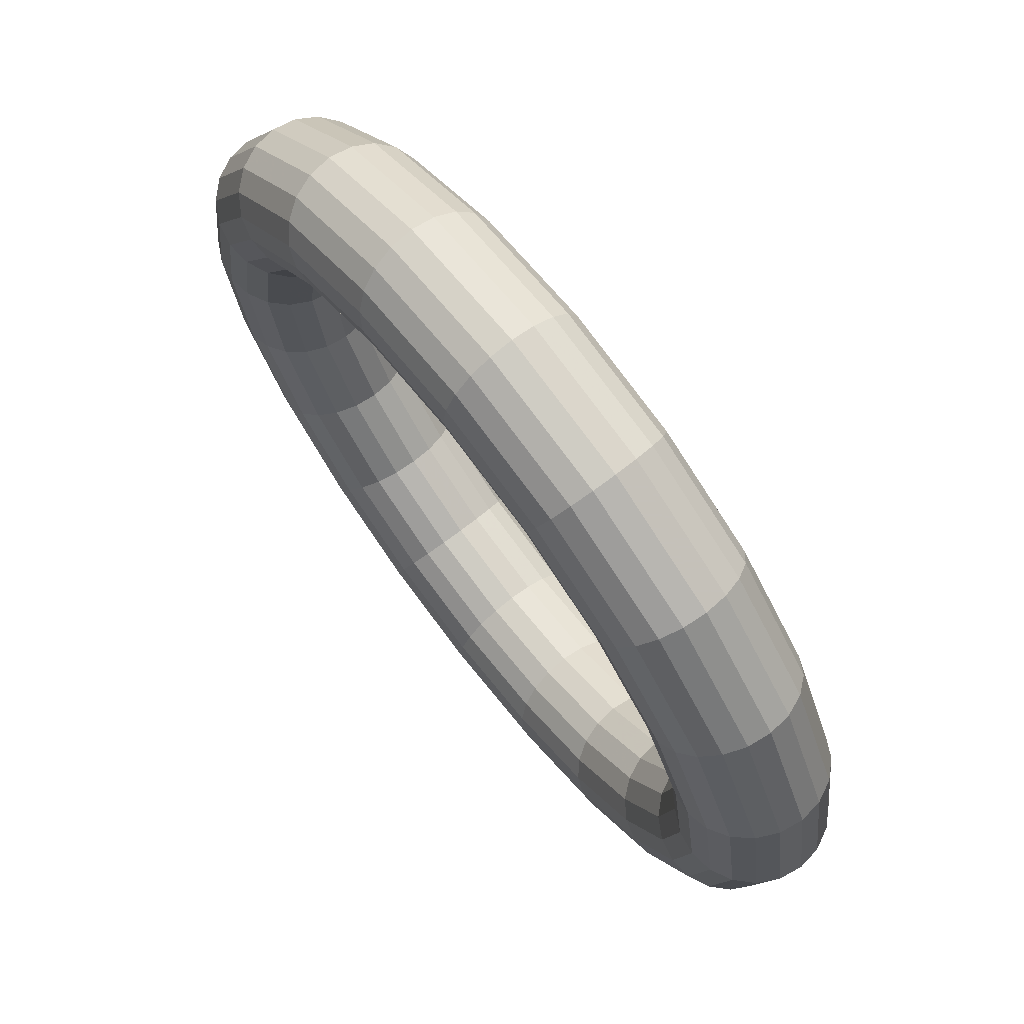
<metadata>
{"format":"obj","ext":"obj","renderer":"f3d","projection":"perspective","resolution":1024,"background":"white","views":[{"elev":71.6,"azim":52.3,"up":"+Z"}]}
</metadata>
<code>
v 1.99 0 -0.7906
v 1.699 0 -1.362
v 1.245 0 -1.815
v 0.6741 0 -2.106
v 0.04086 0 -2.207
v -0.5924 0 -2.106
v -1.164 0 -1.815
v -1.617 0 -1.362
v -1.908 0 -0.7906
v -2.009 0 -0.1573
v -1.908 0 0.476
v -1.617 0 1.047
v -1.164 0 1.501
v -0.5924 0 1.792
v 0.04086 0 1.892
v 0.6741 0 1.792
v 1.245 0 1.501
v 1.699 0 1.047
v 1.99 0 0.476
v 2.09 0 -0.1573
v 2.013 0.1545 -0.7982
v 1.719 0.1545 -1.376
v 1.26 0.1545 -1.835
v 0.6817 0.1545 -2.13
v 0.04086 0.1545 -2.231
v -0.6 0.1545 -2.13
v -1.178 0.1545 -1.835
v -1.637 0.1545 -1.376
v -1.931 0.1545 -0.7982
v -2.033 0.1545 -0.1573
v -1.931 0.1545 0.4835
v -1.637 0.1545 1.062
v -1.178 0.1545 1.52
v -0.6 0.1545 1.815
v 0.04086 0.1545 1.917
v 0.6817 0.1545 1.815
v 1.26 0.1545 1.52
v 1.719 0.1545 1.062
v 2.013 0.1545 0.4835
v 2.115 0.1545 -0.1573
v 2.081 0.2939 -0.8201
v 1.776 0.2939 -1.418
v 1.302 0.2939 -1.893
v 0.7037 0.2939 -2.197
v 0.04086 0.2939 -2.302
v -0.6219 0.2939 -2.197
v -1.22 0.2939 -1.893
v -1.694 0.2939 -1.418
v -1.999 0.2939 -0.8201
v -2.104 0.2939 -0.1573
v -1.999 0.2939 0.5055
v -1.694 0.2939 1.103
v -1.22 0.2939 1.578
v -0.6219 0.2939 1.883
v 0.04086 0.2939 1.988
v 0.7037 0.2939 1.883
v 1.302 0.2939 1.578
v 1.776 0.2939 1.103
v 2.081 0.2939 0.5055
v 2.186 0.2939 -0.1573
v 2.186 0.4045 -0.8543
v 1.866 0.4045 -1.483
v 1.367 0.4045 -1.982
v 0.7378 0.4045 -2.302
v 0.04086 0.4045 -2.413
v -0.6561 0.4045 -2.302
v -1.285 0.4045 -1.982
v -1.784 0.4045 -1.483
v -2.104 0.4045 -0.8543
v -2.215 0.4045 -0.1573
v -2.104 0.4045 0.5397
v -1.784 0.4045 1.168
v -1.285 0.4045 1.667
v -0.6561 0.4045 1.988
v 0.04086 0.4045 2.098
v 0.7378 0.4045 1.988
v 1.367 0.4045 1.667
v 1.866 0.4045 1.168
v 2.186 0.4045 0.5397
v 2.296 0.4045 -0.1573
v 2.319 0.4755 -0.8974
v 1.978 0.4755 -1.565
v 1.449 0.4755 -2.095
v 0.7809 0.4755 -2.435
v 0.04086 0.4755 -2.552
v -0.6992 0.4755 -2.435
v -1.367 0.4755 -2.095
v -1.897 0.4755 -1.565
v -2.237 0.4755 -0.8974
v -2.354 0.4755 -0.1573
v -2.237 0.4755 0.5827
v -1.897 0.4755 1.25
v -1.367 0.4755 1.78
v -0.6992 0.4755 2.12
v 0.04086 0.4755 2.238
v 0.7809 0.4755 2.12
v 1.449 0.4755 1.78
v 1.978 0.4755 1.25
v 2.319 0.4755 0.5827
v 2.436 0.4755 -0.1573
v 2.465 0.5 -0.9451
v 2.103 0.5 -1.656
v 1.539 0.5 -2.22
v 0.8287 0.5 -2.582
v 0.04086 0.5 -2.707
v -0.7469 0.5 -2.582
v -1.458 0.5 -2.22
v -2.022 0.5 -1.656
v -2.384 0.5 -0.9451
v -2.509 0.5 -0.1573
v -2.384 0.5 0.6305
v -2.022 0.5 1.341
v -1.458 0.5 1.905
v -0.7469 0.5 2.267
v 0.04086 0.5 2.392
v 0.8287 0.5 2.267
v 1.539 0.5 1.905
v 2.103 0.5 1.341
v 2.465 0.5 0.6305
v 2.59 0.5 -0.1573
v 2.612 0.4755 -0.9929
v 2.228 0.4755 -1.747
v 1.63 0.4755 -2.345
v 0.8764 0.4755 -2.729
v 0.04086 0.4755 -2.861
v -0.7947 0.4755 -2.729
v -1.548 0.4755 -2.345
v -2.147 0.4755 -1.747
v -2.531 0.4755 -0.9929
v -2.663 0.4755 -0.1573
v -2.531 0.4755 0.6782
v -2.147 0.4755 1.432
v -1.548 0.4755 2.03
v -0.7947 0.4755 2.414
v 0.04086 0.4755 2.547
v 0.8764 0.4755 2.414
v 1.63 0.4755 2.03
v 2.228 0.4755 1.432
v 2.612 0.4755 0.6782
v 2.745 0.4755 -0.1573
v 2.745 0.4045 -1.036
v 2.341 0.4045 -1.829
v 1.712 0.4045 -2.458
v 0.9195 0.4045 -2.861
v 0.04086 0.4045 -3.001
v -0.8378 0.4045 -2.861
v -1.63 0.4045 -2.458
v -2.259 0.4045 -1.829
v -2.663 0.4045 -1.036
v -2.802 0.4045 -0.1573
v -2.663 0.4045 0.7213
v -2.259 0.4045 1.514
v -1.63 0.4045 2.143
v -0.8378 0.4045 2.547
v 0.04086 0.4045 2.686
v 0.9195 0.4045 2.547
v 1.712 0.4045 2.143
v 2.341 0.4045 1.514
v 2.745 0.4045 0.7213
v 2.884 0.4045 -0.1573
v 2.85 0.2939 -1.07
v 2.431 0.2939 -1.894
v 1.777 0.2939 -2.547
v 0.9537 0.2939 -2.967
v 0.04086 0.2939 -3.111
v -0.8719 0.2939 -2.967
v -1.695 0.2939 -2.547
v -2.349 0.2939 -1.894
v -2.768 0.2939 -1.07
v -2.913 0.2939 -0.1573
v -2.768 0.2939 0.7555
v -2.349 0.2939 1.579
v -1.695 0.2939 2.232
v -0.8719 0.2939 2.652
v 0.04086 0.2939 2.797
v 0.9537 0.2939 2.652
v 1.777 0.2939 2.232
v 2.431 0.2939 1.579
v 2.85 0.2939 0.7555
v 2.995 0.2939 -0.1573
v 2.918 0.1545 -1.092
v 2.488 0.1545 -1.935
v 1.819 0.1545 -2.605
v 0.9756 0.1545 -3.034
v 0.04086 0.1545 -3.182
v -0.8939 0.1545 -3.034
v -1.737 0.1545 -2.605
v -2.406 0.1545 -1.935
v -2.836 0.1545 -1.092
v -2.984 0.1545 -0.1573
v -2.836 0.1545 0.7774
v -2.406 0.1545 1.621
v -1.737 0.1545 2.29
v -0.8939 0.1545 2.72
v 0.04086 0.1545 2.868
v 0.9756 0.1545 2.72
v 1.819 0.1545 2.29
v 2.488 0.1545 1.621
v 2.918 0.1545 0.7774
v 3.066 0.1545 -0.1573
v 2.941 0 -1.1
v 2.508 0 -1.95
v 1.833 0 -2.624
v 0.9832 0 -3.057
v 0.04086 0 -3.207
v -0.9015 0 -3.057
v -1.752 0 -2.624
v -2.426 0 -1.95
v -2.859 0 -1.1
v -3.009 0 -0.1573
v -2.859 0 0.785
v -2.426 0 1.635
v -1.752 0 2.31
v -0.9015 0 2.743
v 0.04086 0 2.892
v 0.9832 0 2.743
v 1.833 0 2.31
v 2.508 0 1.635
v 2.941 0 0.785
v 3.09 0 -0.1573
v 2.918 -0.1545 -1.092
v 2.488 -0.1545 -1.935
v 1.819 -0.1545 -2.605
v 0.9756 -0.1545 -3.034
v 0.04086 -0.1545 -3.182
v -0.8939 -0.1545 -3.034
v -1.737 -0.1545 -2.605
v -2.406 -0.1545 -1.935
v -2.836 -0.1545 -1.092
v -2.984 -0.1545 -0.1573
v -2.836 -0.1545 0.7774
v -2.406 -0.1545 1.621
v -1.737 -0.1545 2.29
v -0.8939 -0.1545 2.72
v 0.04086 -0.1545 2.868
v 0.9756 -0.1545 2.72
v 1.819 -0.1545 2.29
v 2.488 -0.1545 1.621
v 2.918 -0.1545 0.7774
v 3.066 -0.1545 -0.1573
v 2.85 -0.2939 -1.07
v 2.431 -0.2939 -1.894
v 1.777 -0.2939 -2.547
v 0.9537 -0.2939 -2.967
v 0.04086 -0.2939 -3.111
v -0.8719 -0.2939 -2.967
v -1.695 -0.2939 -2.547
v -2.349 -0.2939 -1.894
v -2.768 -0.2939 -1.07
v -2.913 -0.2939 -0.1573
v -2.768 -0.2939 0.7555
v -2.349 -0.2939 1.579
v -1.695 -0.2939 2.232
v -0.8719 -0.2939 2.652
v 0.04086 -0.2939 2.797
v 0.9537 -0.2939 2.652
v 1.777 -0.2939 2.232
v 2.431 -0.2939 1.579
v 2.85 -0.2939 0.7555
v 2.995 -0.2939 -0.1573
v 2.745 -0.4045 -1.036
v 2.341 -0.4045 -1.829
v 1.712 -0.4045 -2.458
v 0.9195 -0.4045 -2.861
v 0.04086 -0.4045 -3.001
v -0.8378 -0.4045 -2.861
v -1.63 -0.4045 -2.458
v -2.259 -0.4045 -1.829
v -2.663 -0.4045 -1.036
v -2.802 -0.4045 -0.1573
v -2.663 -0.4045 0.7213
v -2.259 -0.4045 1.514
v -1.63 -0.4045 2.143
v -0.8378 -0.4045 2.547
v 0.04086 -0.4045 2.686
v 0.9195 -0.4045 2.547
v 1.712 -0.4045 2.143
v 2.341 -0.4045 1.514
v 2.745 -0.4045 0.7213
v 2.884 -0.4045 -0.1573
v 2.612 -0.4755 -0.9929
v 2.228 -0.4755 -1.747
v 1.63 -0.4755 -2.345
v 0.8764 -0.4755 -2.729
v 0.04086 -0.4755 -2.861
v -0.7947 -0.4755 -2.729
v -1.548 -0.4755 -2.345
v -2.147 -0.4755 -1.747
v -2.531 -0.4755 -0.9929
v -2.663 -0.4755 -0.1573
v -2.531 -0.4755 0.6782
v -2.147 -0.4755 1.432
v -1.548 -0.4755 2.03
v -0.7947 -0.4755 2.414
v 0.04086 -0.4755 2.547
v 0.8764 -0.4755 2.414
v 1.63 -0.4755 2.03
v 2.228 -0.4755 1.432
v 2.612 -0.4755 0.6782
v 2.745 -0.4755 -0.1573
v 2.465 -0.5 -0.9451
v 2.103 -0.5 -1.656
v 1.539 -0.5 -2.22
v 0.8287 -0.5 -2.582
v 0.04086 -0.5 -2.707
v -0.7469 -0.5 -2.582
v -1.458 -0.5 -2.22
v -2.022 -0.5 -1.656
v -2.384 -0.5 -0.9451
v -2.509 -0.5 -0.1573
v -2.384 -0.5 0.6305
v -2.022 -0.5 1.341
v -1.458 -0.5 1.905
v -0.7469 -0.5 2.267
v 0.04086 -0.5 2.392
v 0.8287 -0.5 2.267
v 1.539 -0.5 1.905
v 2.103 -0.5 1.341
v 2.465 -0.5 0.6305
v 2.59 -0.5 -0.1573
v 2.319 -0.4755 -0.8974
v 1.978 -0.4755 -1.565
v 1.449 -0.4755 -2.095
v 0.7809 -0.4755 -2.435
v 0.04086 -0.4755 -2.552
v -0.6992 -0.4755 -2.435
v -1.367 -0.4755 -2.095
v -1.897 -0.4755 -1.565
v -2.237 -0.4755 -0.8974
v -2.354 -0.4755 -0.1573
v -2.237 -0.4755 0.5827
v -1.897 -0.4755 1.25
v -1.367 -0.4755 1.78
v -0.6992 -0.4755 2.12
v 0.04086 -0.4755 2.238
v 0.7809 -0.4755 2.12
v 1.449 -0.4755 1.78
v 1.978 -0.4755 1.25
v 2.319 -0.4755 0.5827
v 2.436 -0.4755 -0.1573
v 2.186 -0.4045 -0.8543
v 1.866 -0.4045 -1.483
v 1.367 -0.4045 -1.982
v 0.7378 -0.4045 -2.302
v 0.04086 -0.4045 -2.413
v -0.6561 -0.4045 -2.302
v -1.285 -0.4045 -1.982
v -1.784 -0.4045 -1.483
v -2.104 -0.4045 -0.8543
v -2.215 -0.4045 -0.1573
v -2.104 -0.4045 0.5397
v -1.784 -0.4045 1.168
v -1.285 -0.4045 1.667
v -0.6561 -0.4045 1.988
v 0.04086 -0.4045 2.098
v 0.7378 -0.4045 1.988
v 1.367 -0.4045 1.667
v 1.866 -0.4045 1.168
v 2.186 -0.4045 0.5397
v 2.296 -0.4045 -0.1573
v 2.081 -0.2939 -0.8201
v 1.776 -0.2939 -1.418
v 1.302 -0.2939 -1.893
v 0.7037 -0.2939 -2.197
v 0.04086 -0.2939 -2.302
v -0.6219 -0.2939 -2.197
v -1.22 -0.2939 -1.893
v -1.694 -0.2939 -1.418
v -1.999 -0.2939 -0.8201
v -2.104 -0.2939 -0.1573
v -1.999 -0.2939 0.5055
v -1.694 -0.2939 1.103
v -1.22 -0.2939 1.578
v -0.6219 -0.2939 1.883
v 0.04086 -0.2939 1.988
v 0.7037 -0.2939 1.883
v 1.302 -0.2939 1.578
v 1.776 -0.2939 1.103
v 2.081 -0.2939 0.5055
v 2.186 -0.2939 -0.1573
v 2.013 -0.1545 -0.7982
v 1.719 -0.1545 -1.376
v 1.26 -0.1545 -1.835
v 0.6817 -0.1545 -2.13
v 0.04086 -0.1545 -2.231
v -0.6 -0.1545 -2.13
v -1.178 -0.1545 -1.835
v -1.637 -0.1545 -1.376
v -1.931 -0.1545 -0.7982
v -2.033 -0.1545 -0.1573
v -1.931 -0.1545 0.4835
v -1.637 -0.1545 1.062
v -1.178 -0.1545 1.52
v -0.6 -0.1545 1.815
v 0.04086 -0.1545 1.917
v 0.6817 -0.1545 1.815
v 1.26 -0.1545 1.52
v 1.719 -0.1545 1.062
v 2.013 -0.1545 0.4835
v 2.115 -0.1545 -0.1573
f 2 1 22
f 22 1 21
f 3 2 23
f 23 2 22
f 4 3 24
f 24 3 23
f 5 4 25
f 25 4 24
f 6 5 26
f 26 5 25
f 7 6 27
f 27 6 26
f 8 7 28
f 28 7 27
f 9 8 29
f 29 8 28
f 10 9 30
f 30 9 29
f 11 10 31
f 31 10 30
f 12 11 32
f 32 11 31
f 13 12 33
f 33 12 32
f 14 13 34
f 34 13 33
f 15 14 35
f 35 14 34
f 16 15 36
f 36 15 35
f 17 16 37
f 37 16 36
f 18 17 38
f 38 17 37
f 19 18 39
f 39 18 38
f 20 19 40
f 40 19 39
f 1 20 21
f 21 20 40
f 22 21 42
f 42 21 41
f 23 22 43
f 43 22 42
f 24 23 44
f 44 23 43
f 25 24 45
f 45 24 44
f 26 25 46
f 46 25 45
f 27 26 47
f 47 26 46
f 28 27 48
f 48 27 47
f 29 28 49
f 49 28 48
f 30 29 50
f 50 29 49
f 31 30 51
f 51 30 50
f 32 31 52
f 52 31 51
f 33 32 53
f 53 32 52
f 34 33 54
f 54 33 53
f 35 34 55
f 55 34 54
f 36 35 56
f 56 35 55
f 37 36 57
f 57 36 56
f 38 37 58
f 58 37 57
f 39 38 59
f 59 38 58
f 40 39 60
f 60 39 59
f 21 40 41
f 41 40 60
f 42 41 62
f 62 41 61
f 43 42 63
f 63 42 62
f 44 43 64
f 64 43 63
f 45 44 65
f 65 44 64
f 46 45 66
f 66 45 65
f 47 46 67
f 67 46 66
f 48 47 68
f 68 47 67
f 49 48 69
f 69 48 68
f 50 49 70
f 70 49 69
f 51 50 71
f 71 50 70
f 52 51 72
f 72 51 71
f 53 52 73
f 73 52 72
f 54 53 74
f 74 53 73
f 55 54 75
f 75 54 74
f 56 55 76
f 76 55 75
f 57 56 77
f 77 56 76
f 58 57 78
f 78 57 77
f 59 58 79
f 79 58 78
f 60 59 80
f 80 59 79
f 41 60 61
f 61 60 80
f 62 61 82
f 82 61 81
f 63 62 83
f 83 62 82
f 64 63 84
f 84 63 83
f 65 64 85
f 85 64 84
f 66 65 86
f 86 65 85
f 67 66 87
f 87 66 86
f 68 67 88
f 88 67 87
f 69 68 89
f 89 68 88
f 70 69 90
f 90 69 89
f 71 70 91
f 91 70 90
f 72 71 92
f 92 71 91
f 73 72 93
f 93 72 92
f 74 73 94
f 94 73 93
f 75 74 95
f 95 74 94
f 76 75 96
f 96 75 95
f 77 76 97
f 97 76 96
f 78 77 98
f 98 77 97
f 79 78 99
f 99 78 98
f 80 79 100
f 100 79 99
f 61 80 81
f 81 80 100
f 82 81 102
f 102 81 101
f 83 82 103
f 103 82 102
f 84 83 104
f 104 83 103
f 85 84 105
f 105 84 104
f 86 85 106
f 106 85 105
f 87 86 107
f 107 86 106
f 88 87 108
f 108 87 107
f 89 88 109
f 109 88 108
f 90 89 110
f 110 89 109
f 91 90 111
f 111 90 110
f 92 91 112
f 112 91 111
f 93 92 113
f 113 92 112
f 94 93 114
f 114 93 113
f 95 94 115
f 115 94 114
f 96 95 116
f 116 95 115
f 97 96 117
f 117 96 116
f 98 97 118
f 118 97 117
f 99 98 119
f 119 98 118
f 100 99 120
f 120 99 119
f 81 100 101
f 101 100 120
f 102 101 122
f 122 101 121
f 103 102 123
f 123 102 122
f 104 103 124
f 124 103 123
f 105 104 125
f 125 104 124
f 106 105 126
f 126 105 125
f 107 106 127
f 127 106 126
f 108 107 128
f 128 107 127
f 109 108 129
f 129 108 128
f 110 109 130
f 130 109 129
f 111 110 131
f 131 110 130
f 112 111 132
f 132 111 131
f 113 112 133
f 133 112 132
f 114 113 134
f 134 113 133
f 115 114 135
f 135 114 134
f 116 115 136
f 136 115 135
f 117 116 137
f 137 116 136
f 118 117 138
f 138 117 137
f 119 118 139
f 139 118 138
f 120 119 140
f 140 119 139
f 101 120 121
f 121 120 140
f 122 121 142
f 142 121 141
f 123 122 143
f 143 122 142
f 124 123 144
f 144 123 143
f 125 124 145
f 145 124 144
f 126 125 146
f 146 125 145
f 127 126 147
f 147 126 146
f 128 127 148
f 148 127 147
f 129 128 149
f 149 128 148
f 130 129 150
f 150 129 149
f 131 130 151
f 151 130 150
f 132 131 152
f 152 131 151
f 133 132 153
f 153 132 152
f 134 133 154
f 154 133 153
f 135 134 155
f 155 134 154
f 136 135 156
f 156 135 155
f 137 136 157
f 157 136 156
f 138 137 158
f 158 137 157
f 139 138 159
f 159 138 158
f 140 139 160
f 160 139 159
f 121 140 141
f 141 140 160
f 142 141 162
f 162 141 161
f 143 142 163
f 163 142 162
f 144 143 164
f 164 143 163
f 145 144 165
f 165 144 164
f 146 145 166
f 166 145 165
f 147 146 167
f 167 146 166
f 148 147 168
f 168 147 167
f 149 148 169
f 169 148 168
f 150 149 170
f 170 149 169
f 151 150 171
f 171 150 170
f 152 151 172
f 172 151 171
f 153 152 173
f 173 152 172
f 154 153 174
f 174 153 173
f 155 154 175
f 175 154 174
f 156 155 176
f 176 155 175
f 157 156 177
f 177 156 176
f 158 157 178
f 178 157 177
f 159 158 179
f 179 158 178
f 160 159 180
f 180 159 179
f 141 160 161
f 161 160 180
f 162 161 182
f 182 161 181
f 163 162 183
f 183 162 182
f 164 163 184
f 184 163 183
f 165 164 185
f 185 164 184
f 166 165 186
f 186 165 185
f 167 166 187
f 187 166 186
f 168 167 188
f 188 167 187
f 169 168 189
f 189 168 188
f 170 169 190
f 190 169 189
f 171 170 191
f 191 170 190
f 172 171 192
f 192 171 191
f 173 172 193
f 193 172 192
f 174 173 194
f 194 173 193
f 175 174 195
f 195 174 194
f 176 175 196
f 196 175 195
f 177 176 197
f 197 176 196
f 178 177 198
f 198 177 197
f 179 178 199
f 199 178 198
f 180 179 200
f 200 179 199
f 161 180 181
f 181 180 200
f 182 181 202
f 202 181 201
f 183 182 203
f 203 182 202
f 184 183 204
f 204 183 203
f 185 184 205
f 205 184 204
f 186 185 206
f 206 185 205
f 187 186 207
f 207 186 206
f 188 187 208
f 208 187 207
f 189 188 209
f 209 188 208
f 190 189 210
f 210 189 209
f 191 190 211
f 211 190 210
f 192 191 212
f 212 191 211
f 193 192 213
f 213 192 212
f 194 193 214
f 214 193 213
f 195 194 215
f 215 194 214
f 196 195 216
f 216 195 215
f 197 196 217
f 217 196 216
f 198 197 218
f 218 197 217
f 199 198 219
f 219 198 218
f 200 199 220
f 220 199 219
f 181 200 201
f 201 200 220
f 202 201 222
f 222 201 221
f 203 202 223
f 223 202 222
f 204 203 224
f 224 203 223
f 205 204 225
f 225 204 224
f 206 205 226
f 226 205 225
f 207 206 227
f 227 206 226
f 208 207 228
f 228 207 227
f 209 208 229
f 229 208 228
f 210 209 230
f 230 209 229
f 211 210 231
f 231 210 230
f 212 211 232
f 232 211 231
f 213 212 233
f 233 212 232
f 214 213 234
f 234 213 233
f 215 214 235
f 235 214 234
f 216 215 236
f 236 215 235
f 217 216 237
f 237 216 236
f 218 217 238
f 238 217 237
f 219 218 239
f 239 218 238
f 220 219 240
f 240 219 239
f 201 220 221
f 221 220 240
f 222 221 242
f 242 221 241
f 223 222 243
f 243 222 242
f 224 223 244
f 244 223 243
f 225 224 245
f 245 224 244
f 226 225 246
f 246 225 245
f 227 226 247
f 247 226 246
f 228 227 248
f 248 227 247
f 229 228 249
f 249 228 248
f 230 229 250
f 250 229 249
f 231 230 251
f 251 230 250
f 232 231 252
f 252 231 251
f 233 232 253
f 253 232 252
f 234 233 254
f 254 233 253
f 235 234 255
f 255 234 254
f 236 235 256
f 256 235 255
f 237 236 257
f 257 236 256
f 238 237 258
f 258 237 257
f 239 238 259
f 259 238 258
f 240 239 260
f 260 239 259
f 221 240 241
f 241 240 260
f 242 241 262
f 262 241 261
f 243 242 263
f 263 242 262
f 244 243 264
f 264 243 263
f 245 244 265
f 265 244 264
f 246 245 266
f 266 245 265
f 247 246 267
f 267 246 266
f 248 247 268
f 268 247 267
f 249 248 269
f 269 248 268
f 250 249 270
f 270 249 269
f 251 250 271
f 271 250 270
f 252 251 272
f 272 251 271
f 253 252 273
f 273 252 272
f 254 253 274
f 274 253 273
f 255 254 275
f 275 254 274
f 256 255 276
f 276 255 275
f 257 256 277
f 277 256 276
f 258 257 278
f 278 257 277
f 259 258 279
f 279 258 278
f 260 259 280
f 280 259 279
f 241 260 261
f 261 260 280
f 262 261 282
f 282 261 281
f 263 262 283
f 283 262 282
f 264 263 284
f 284 263 283
f 265 264 285
f 285 264 284
f 266 265 286
f 286 265 285
f 267 266 287
f 287 266 286
f 268 267 288
f 288 267 287
f 269 268 289
f 289 268 288
f 270 269 290
f 290 269 289
f 271 270 291
f 291 270 290
f 272 271 292
f 292 271 291
f 273 272 293
f 293 272 292
f 274 273 294
f 294 273 293
f 275 274 295
f 295 274 294
f 276 275 296
f 296 275 295
f 277 276 297
f 297 276 296
f 278 277 298
f 298 277 297
f 279 278 299
f 299 278 298
f 280 279 300
f 300 279 299
f 261 280 281
f 281 280 300
f 282 281 302
f 302 281 301
f 283 282 303
f 303 282 302
f 284 283 304
f 304 283 303
f 285 284 305
f 305 284 304
f 286 285 306
f 306 285 305
f 287 286 307
f 307 286 306
f 288 287 308
f 308 287 307
f 289 288 309
f 309 288 308
f 290 289 310
f 310 289 309
f 291 290 311
f 311 290 310
f 292 291 312
f 312 291 311
f 293 292 313
f 313 292 312
f 294 293 314
f 314 293 313
f 295 294 315
f 315 294 314
f 296 295 316
f 316 295 315
f 297 296 317
f 317 296 316
f 298 297 318
f 318 297 317
f 299 298 319
f 319 298 318
f 300 299 320
f 320 299 319
f 281 300 301
f 301 300 320
f 302 301 322
f 322 301 321
f 303 302 323
f 323 302 322
f 304 303 324
f 324 303 323
f 305 304 325
f 325 304 324
f 306 305 326
f 326 305 325
f 307 306 327
f 327 306 326
f 308 307 328
f 328 307 327
f 309 308 329
f 329 308 328
f 310 309 330
f 330 309 329
f 311 310 331
f 331 310 330
f 312 311 332
f 332 311 331
f 313 312 333
f 333 312 332
f 314 313 334
f 334 313 333
f 315 314 335
f 335 314 334
f 316 315 336
f 336 315 335
f 317 316 337
f 337 316 336
f 318 317 338
f 338 317 337
f 319 318 339
f 339 318 338
f 320 319 340
f 340 319 339
f 301 320 321
f 321 320 340
f 322 321 342
f 342 321 341
f 323 322 343
f 343 322 342
f 324 323 344
f 344 323 343
f 325 324 345
f 345 324 344
f 326 325 346
f 346 325 345
f 327 326 347
f 347 326 346
f 328 327 348
f 348 327 347
f 329 328 349
f 349 328 348
f 330 329 350
f 350 329 349
f 331 330 351
f 351 330 350
f 332 331 352
f 352 331 351
f 333 332 353
f 353 332 352
f 334 333 354
f 354 333 353
f 335 334 355
f 355 334 354
f 336 335 356
f 356 335 355
f 337 336 357
f 357 336 356
f 338 337 358
f 358 337 357
f 339 338 359
f 359 338 358
f 340 339 360
f 360 339 359
f 321 340 341
f 341 340 360
f 342 341 362
f 362 341 361
f 343 342 363
f 363 342 362
f 344 343 364
f 364 343 363
f 345 344 365
f 365 344 364
f 346 345 366
f 366 345 365
f 347 346 367
f 367 346 366
f 348 347 368
f 368 347 367
f 349 348 369
f 369 348 368
f 350 349 370
f 370 349 369
f 351 350 371
f 371 350 370
f 352 351 372
f 372 351 371
f 353 352 373
f 373 352 372
f 354 353 374
f 374 353 373
f 355 354 375
f 375 354 374
f 356 355 376
f 376 355 375
f 357 356 377
f 377 356 376
f 358 357 378
f 378 357 377
f 359 358 379
f 379 358 378
f 360 359 380
f 380 359 379
f 341 360 361
f 361 360 380
f 362 361 382
f 382 361 381
f 363 362 383
f 383 362 382
f 364 363 384
f 384 363 383
f 365 364 385
f 385 364 384
f 366 365 386
f 386 365 385
f 367 366 387
f 387 366 386
f 368 367 388
f 388 367 387
f 369 368 389
f 389 368 388
f 370 369 390
f 390 369 389
f 371 370 391
f 391 370 390
f 372 371 392
f 392 371 391
f 373 372 393
f 393 372 392
f 374 373 394
f 394 373 393
f 375 374 395
f 395 374 394
f 376 375 396
f 396 375 395
f 377 376 397
f 397 376 396
f 378 377 398
f 398 377 397
f 379 378 399
f 399 378 398
f 380 379 400
f 400 379 399
f 361 380 381
f 381 380 400
f 382 381 2
f 2 381 1
f 383 382 3
f 3 382 2
f 384 383 4
f 4 383 3
f 385 384 5
f 5 384 4
f 386 385 6
f 6 385 5
f 387 386 7
f 7 386 6
f 388 387 8
f 8 387 7
f 389 388 9
f 9 388 8
f 390 389 10
f 10 389 9
f 391 390 11
f 11 390 10
f 392 391 12
f 12 391 11
f 393 392 13
f 13 392 12
f 394 393 14
f 14 393 13
f 395 394 15
f 15 394 14
f 396 395 16
f 16 395 15
f 397 396 17
f 17 396 16
f 398 397 18
f 18 397 17
f 399 398 19
f 19 398 18
f 400 399 20
f 20 399 19
f 381 400 1
f 1 400 20

</code>
